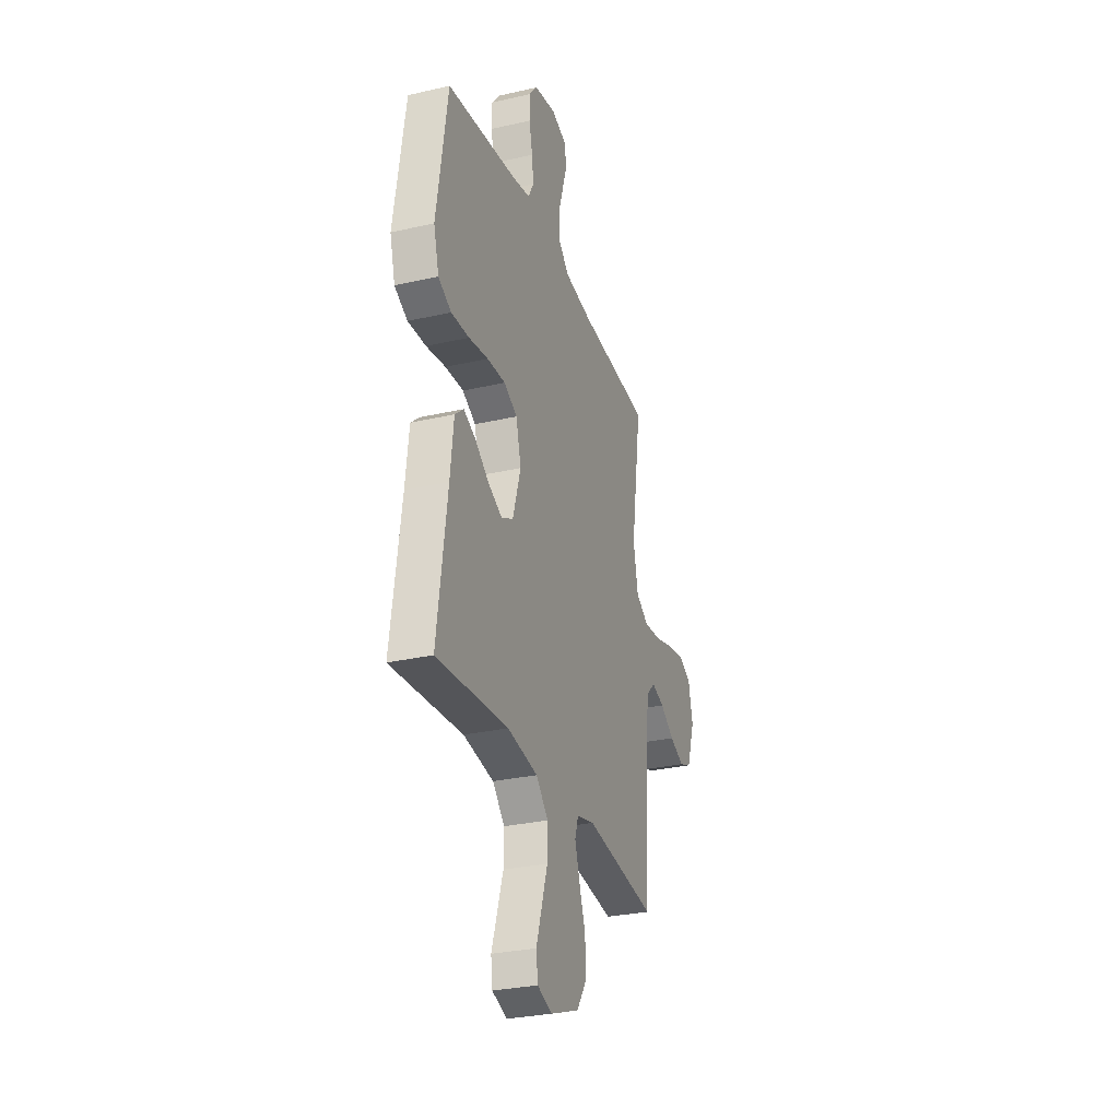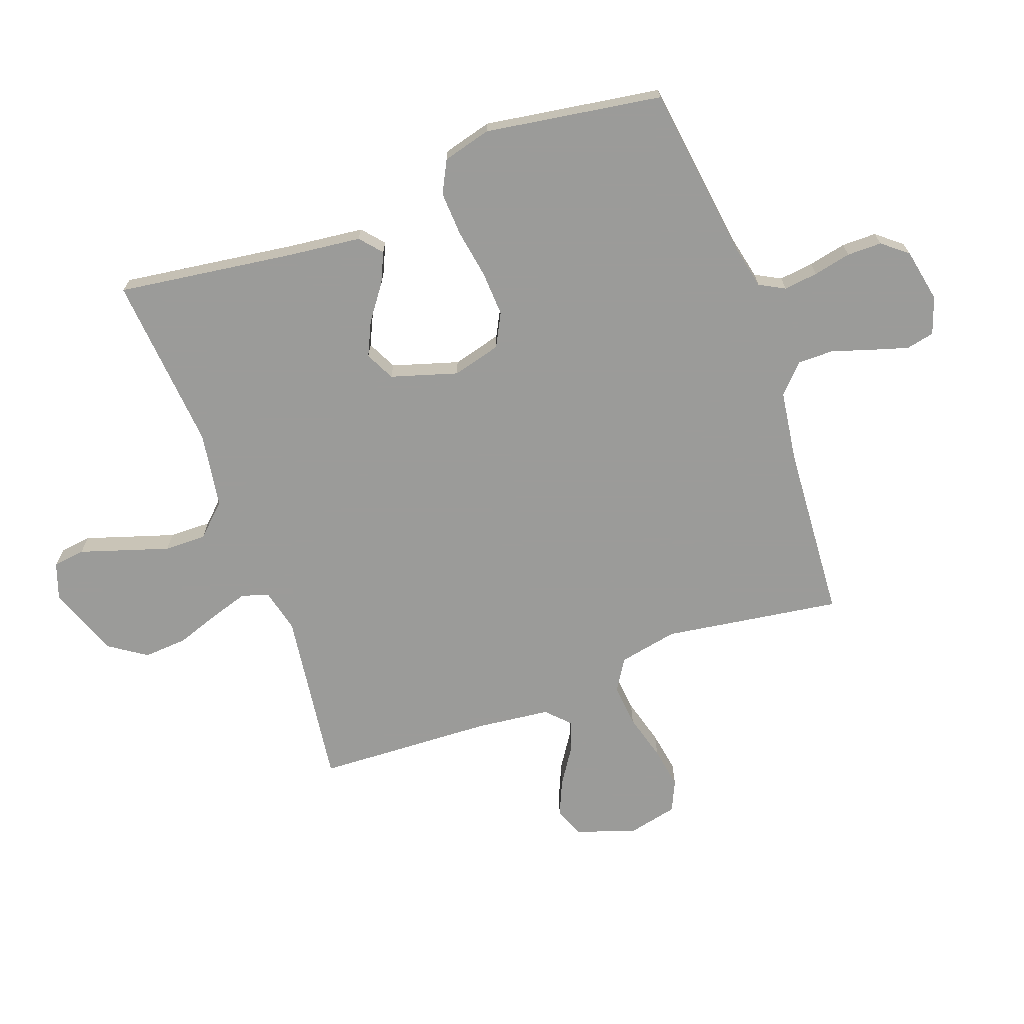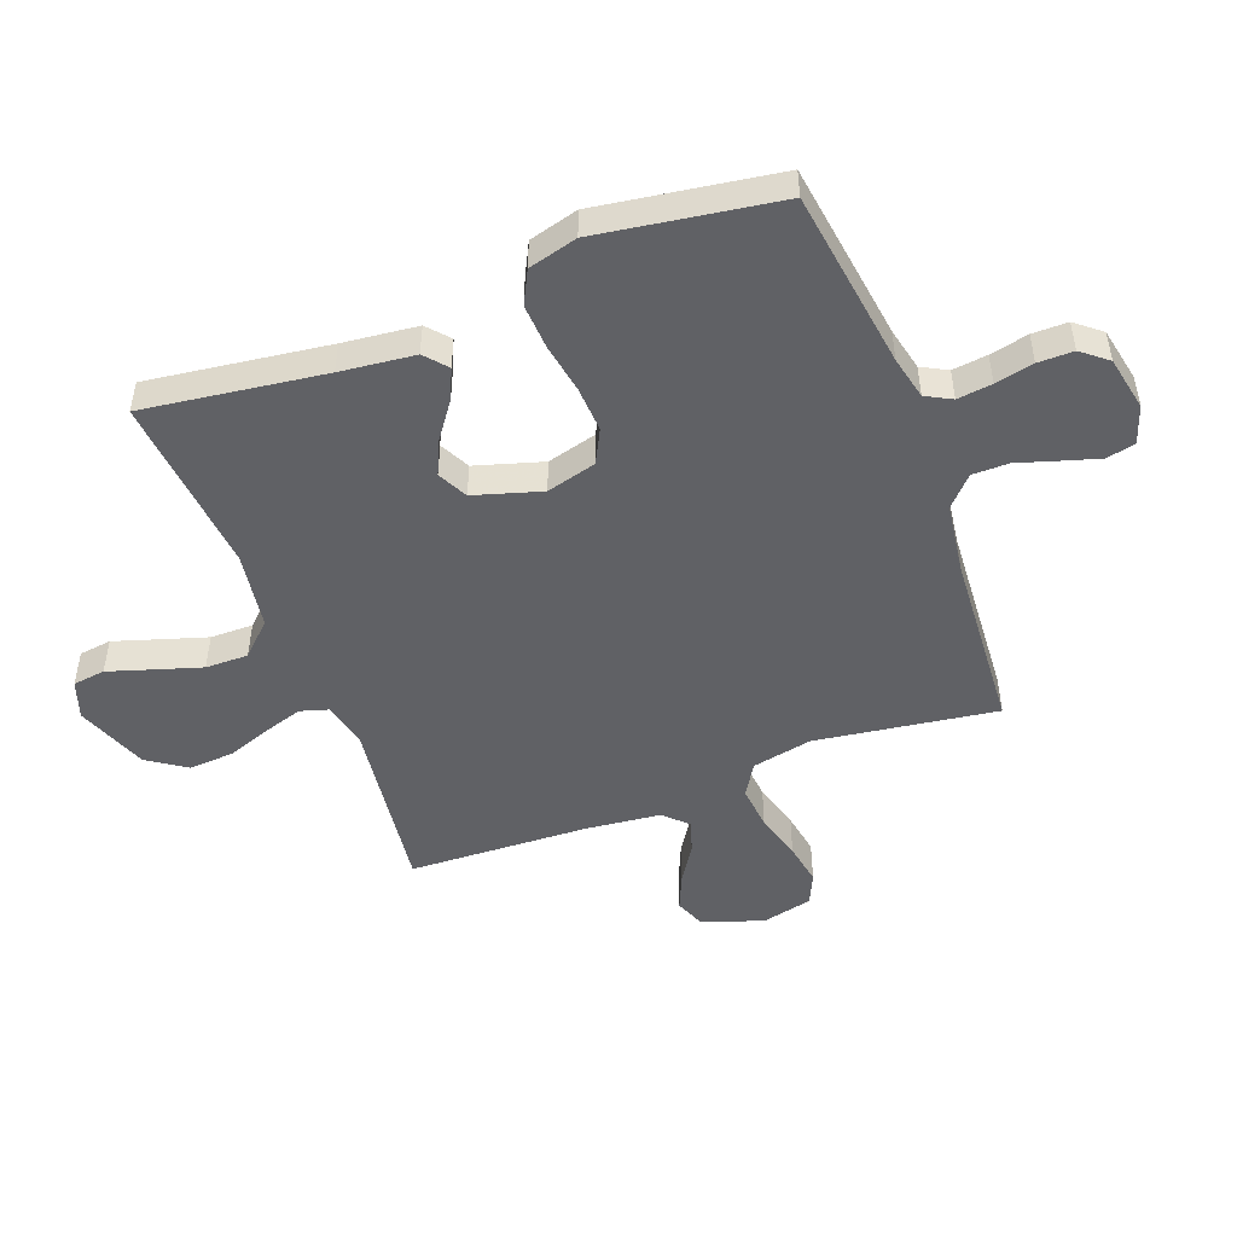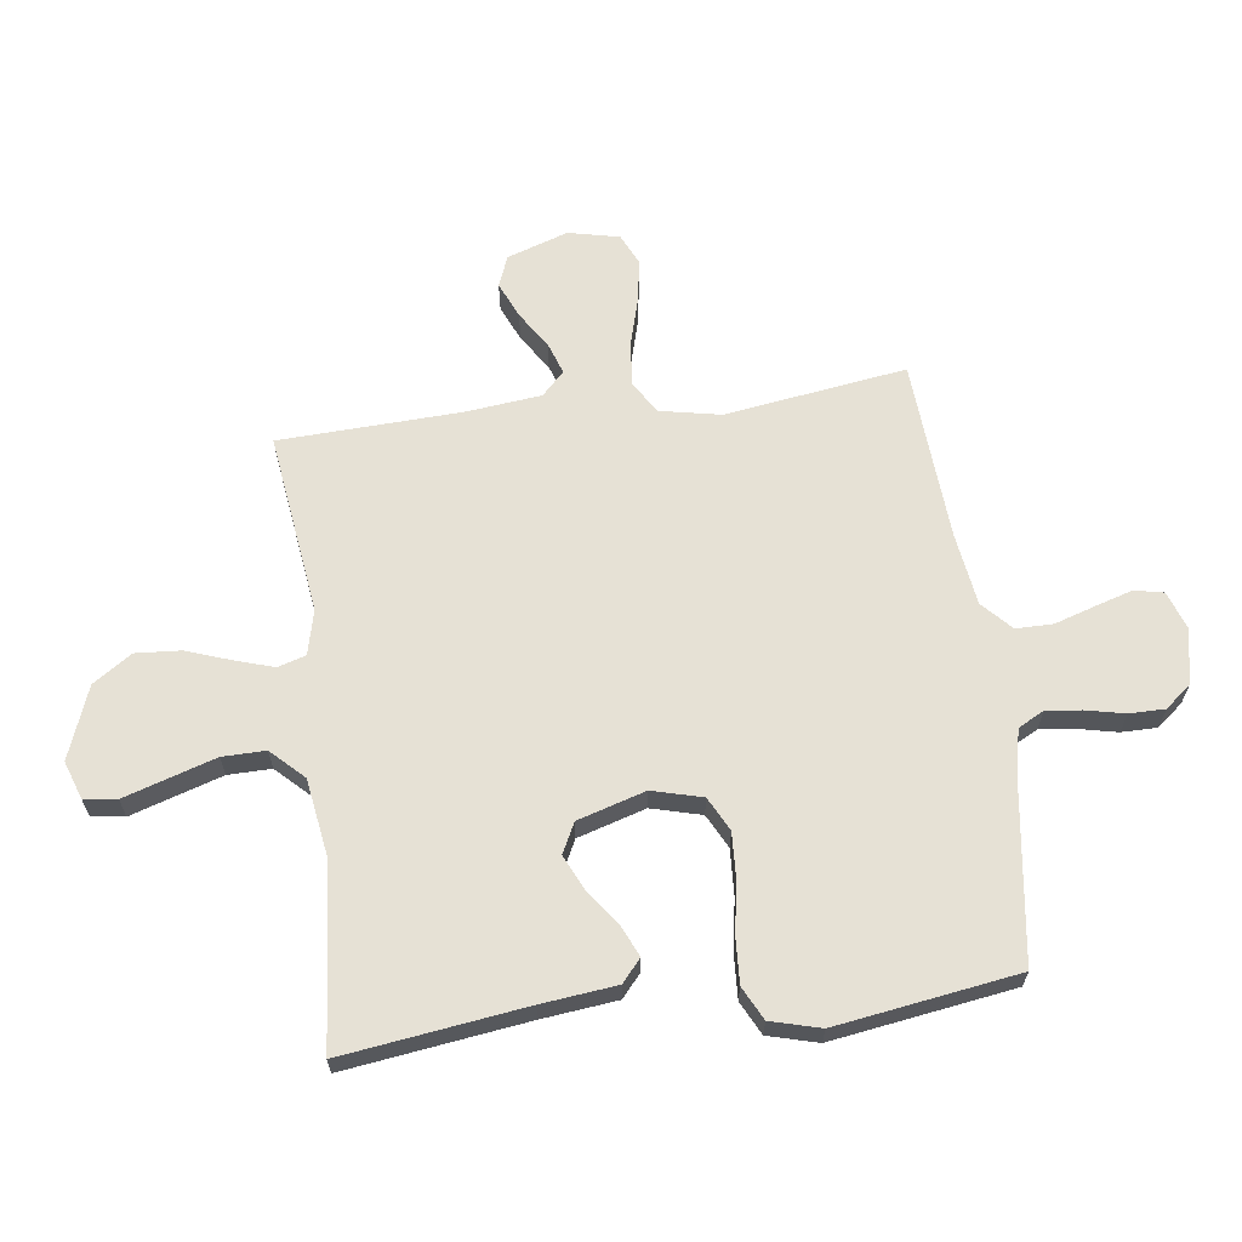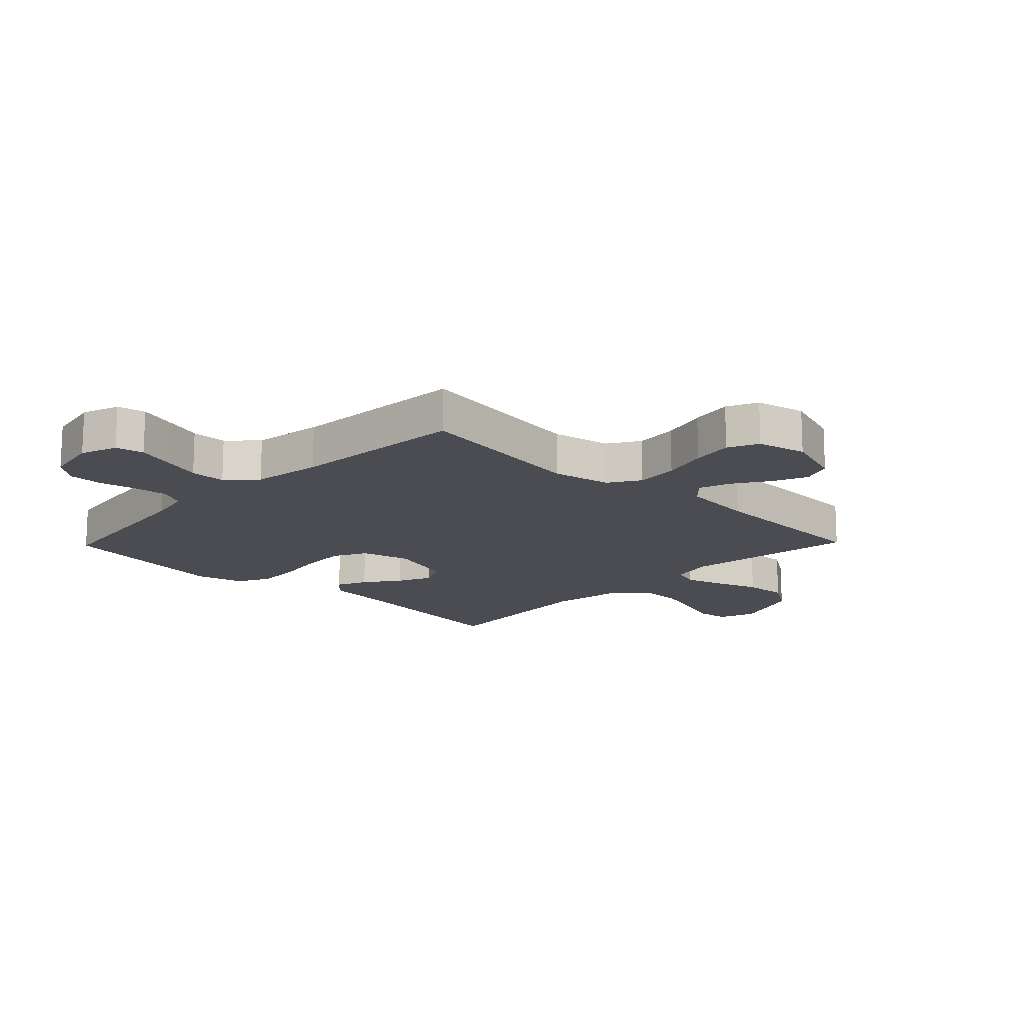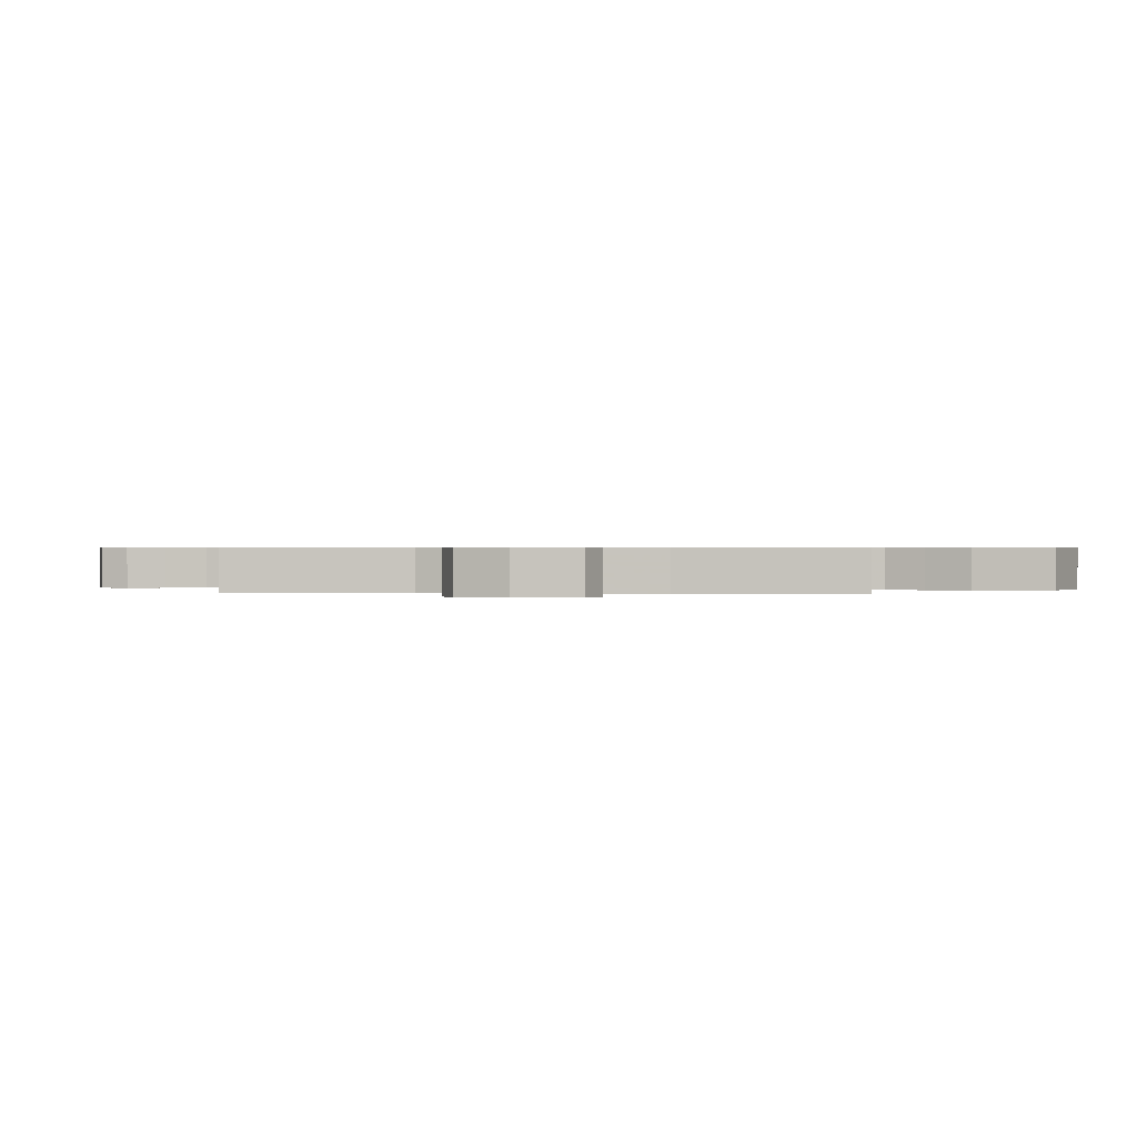
<metadata>
{"format":"obj","ext":"obj","renderer":"f3d","projection":"perspective","resolution":1024,"background":"white","views":[{"elev":-29.5,"azim":-71.3,"up":"+Z"},{"elev":-69.6,"azim":-70.1,"up":"+Y"},{"elev":-48.9,"azim":-69.2,"up":"+Y"},{"elev":64.4,"azim":-97.4,"up":"+Y"},{"elev":-15.5,"azim":46.0,"up":"+Y"},{"elev":0.5,"azim":96.7,"up":"+Y"}]}
</metadata>
<code>
v 0.5 0.07 -0.5
v 0.2 0.07 -0.46
v 0.126 0.07 -0.478
v 0.112 0.07 -0.524
v 0.132 0.07 -0.588
v 0.158 0.07 -0.662
v 0.163 0.07 -0.736
v 0.12 0.07 -0.8
v 0 0.07 -0.845
v -0.063 0.07 -0.823
v -0.07 0.07 -0.769
v -0.047 0.07 -0.697
v -0.022 0.07 -0.618
v -0.021 0.07 -0.547
v -0.072 0.07 -0.494
v -0.2 0.07 -0.474
v -0.5 0.07 -0.5
v -0.459 0.07 -0.2
v -0.445 0.07 -0.076
v -0.408 0.07 -0.044
v -0.357 0.07 -0.067
v -0.298 0.07 -0.11
v -0.24 0.07 -0.137
v -0.19 0.07 -0.112
v -0.156 0.07 0
v -0.178 0.07 0.083
v -0.234 0.07 0.112
v -0.311 0.07 0.108
v -0.393 0.07 0.094
v -0.469 0.07 0.09
v -0.524 0.07 0.118
v -0.546 0.07 0.2
v -0.5 0.07 0.5
v -0.2 0.07 0.541
v -0.128 0.07 0.557
v -0.105 0.07 0.6
v -0.112 0.07 0.658
v -0.126 0.07 0.722
v -0.126 0.07 0.781
v -0.091 0.07 0.824
v 0 0.07 0.842
v 0.063 0.07 0.82
v 0.073 0.07 0.772
v 0.054 0.07 0.709
v 0.033 0.07 0.643
v 0.033 0.07 0.582
v 0.081 0.07 0.537
v 0.2 0.07 0.52
v 0.5 0.07 0.5
v 0.456 0.07 0.2
v 0.476 0.07 0.1
v 0.529 0.07 0.067
v 0.602 0.07 0.074
v 0.681 0.07 0.096
v 0.752 0.07 0.108
v 0.804 0.07 0.084
v 0.823 0.07 0
v 0.789 0.07 -0.101
v 0.738 0.07 -0.121
v 0.678 0.07 -0.095
v 0.618 0.07 -0.056
v 0.565 0.07 -0.038
v 0.527 0.07 -0.075
v 0.513 0.07 -0.2
v 0.5 0 -0.5
v 0.2 0 -0.46
v 0.126 0 -0.478
v 0.112 0 -0.524
v 0.132 0 -0.588
v 0.158 0 -0.662
v 0.163 0 -0.736
v 0.12 0 -0.8
v 0 0 -0.845
v -0.063 0 -0.823
v -0.07 0 -0.769
v -0.047 0 -0.697
v -0.022 0 -0.618
v -0.021 0 -0.547
v -0.072 0 -0.494
v -0.2 0 -0.474
v -0.5 0 -0.5
v -0.459 0 -0.2
v -0.445 0 -0.076
v -0.408 0 -0.044
v -0.357 0 -0.067
v -0.298 0 -0.11
v -0.24 0 -0.137
v -0.19 0 -0.112
v -0.156 0 0
v -0.178 0 0.083
v -0.234 0 0.112
v -0.311 0 0.108
v -0.393 0 0.094
v -0.469 0 0.09
v -0.524 0 0.118
v -0.546 0 0.2
v -0.5 0 0.5
v -0.2 0 0.541
v -0.128 0 0.557
v -0.105 0 0.6
v -0.112 0 0.658
v -0.126 0 0.722
v -0.126 0 0.781
v -0.091 0 0.824
v 0 0 0.842
v 0.063 0 0.82
v 0.073 0 0.772
v 0.054 0 0.709
v 0.033 0 0.643
v 0.033 0 0.582
v 0.081 0 0.537
v 0.2 0 0.52
v 0.5 0 0.5
v 0.456 0 0.2
v 0.476 0 0.1
v 0.529 0 0.067
v 0.602 0 0.074
v 0.681 0 0.096
v 0.752 0 0.108
v 0.804 0 0.084
v 0.823 0 0
v 0.789 0 -0.101
v 0.738 0 -0.121
v 0.678 0 -0.095
v 0.618 0 -0.056
v 0.565 0 -0.038
v 0.527 0 -0.075
v 0.513 0 -0.2
f 58 59 60 61
f 58 61 62
f 57 58 62
f 56 57 62
f 53 54 55 56
f 52 53 56 62
f 51 52 62 63
f 48 49 50
f 47 48 50 51
f 46 47 51 63
f 42 43 44 45
f 40 41 42 45
f 40 45 46
f 37 38 39 40
f 36 37 40 46
f 35 36 46 63
f 31 32 33 34
f 28 29 30 31
f 27 28 31 34
f 26 27 34 35
f 19 20 21 22
f 18 19 22 23
f 16 17 18 23
f 15 16 23 24
f 9 10 11 12
f 9 12 13
f 8 9 13 14
f 5 6 7 8
f 4 5 8 14
f 64 1 2
f 64 2 3
f 63 64 3
f 25 26 35 63
f 25 63 3
f 14 15 24 25
f 3 4 14 25
f 125 124 123 122
f 126 125 122
f 126 122 121
f 126 121 120
f 120 119 118 117
f 126 120 117 116
f 127 126 116 115
f 114 113 112
f 115 114 112 111
f 127 115 111 110
f 109 108 107 106
f 109 106 105 104
f 110 109 104
f 104 103 102 101
f 110 104 101 100
f 127 110 100 99
f 98 97 96 95
f 95 94 93 92
f 98 95 92 91
f 99 98 91 90
f 86 85 84 83
f 87 86 83 82
f 87 82 81 80
f 88 87 80 79
f 76 75 74 73
f 77 76 73
f 78 77 73 72
f 72 71 70 69
f 78 72 69 68
f 66 65 128
f 67 66 128
f 67 128 127
f 127 99 90 89
f 67 127 89
f 89 88 79 78
f 89 78 68 67
f 1 65 66 2
f 2 66 67 3
f 3 67 68 4
f 4 68 69 5
f 5 69 70 6
f 6 70 71 7
f 7 71 72 8
f 8 72 73 9
f 9 73 74 10
f 10 74 75 11
f 11 75 76 12
f 12 76 77 13
f 13 77 78 14
f 14 78 79 15
f 15 79 80 16
f 16 80 81 17
f 17 81 82 18
f 18 82 83 19
f 19 83 84 20
f 20 84 85 21
f 21 85 86 22
f 22 86 87 23
f 23 87 88 24
f 24 88 89 25
f 25 89 90 26
f 26 90 91 27
f 27 91 92 28
f 28 92 93 29
f 29 93 94 30
f 30 94 95 31
f 31 95 96 32
f 32 96 97 33
f 33 97 98 34
f 34 98 99 35
f 35 99 100 36
f 36 100 101 37
f 37 101 102 38
f 38 102 103 39
f 39 103 104 40
f 40 104 105 41
f 41 105 106 42
f 42 106 107 43
f 43 107 108 44
f 44 108 109 45
f 45 109 110 46
f 46 110 111 47
f 47 111 112 48
f 48 112 113 49
f 49 113 114 50
f 50 114 115 51
f 51 115 116 52
f 52 116 117 53
f 53 117 118 54
f 54 118 119 55
f 55 119 120 56
f 56 120 121 57
f 57 121 122 58
f 58 122 123 59
f 59 123 124 60
f 60 124 125 61
f 61 125 126 62
f 62 126 127 63
f 63 127 128 64
f 64 128 65 1

</code>
